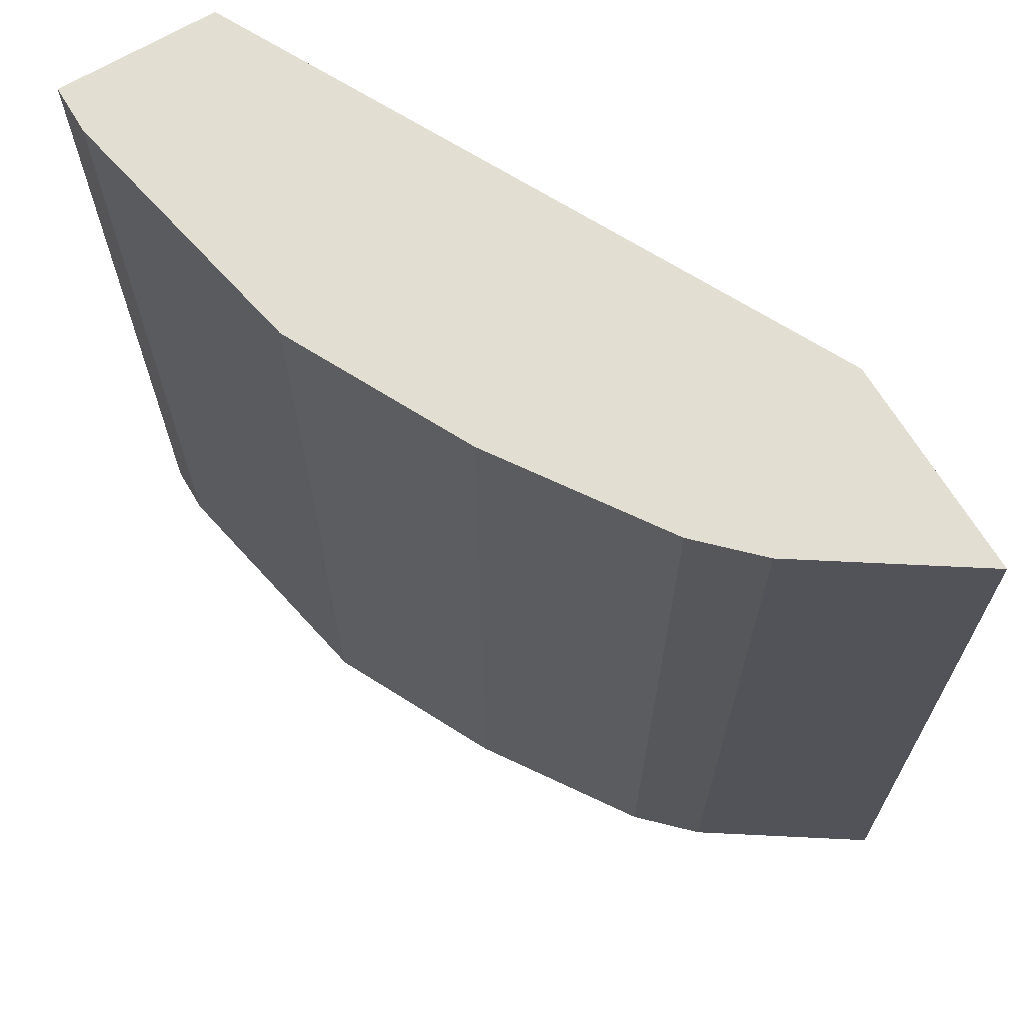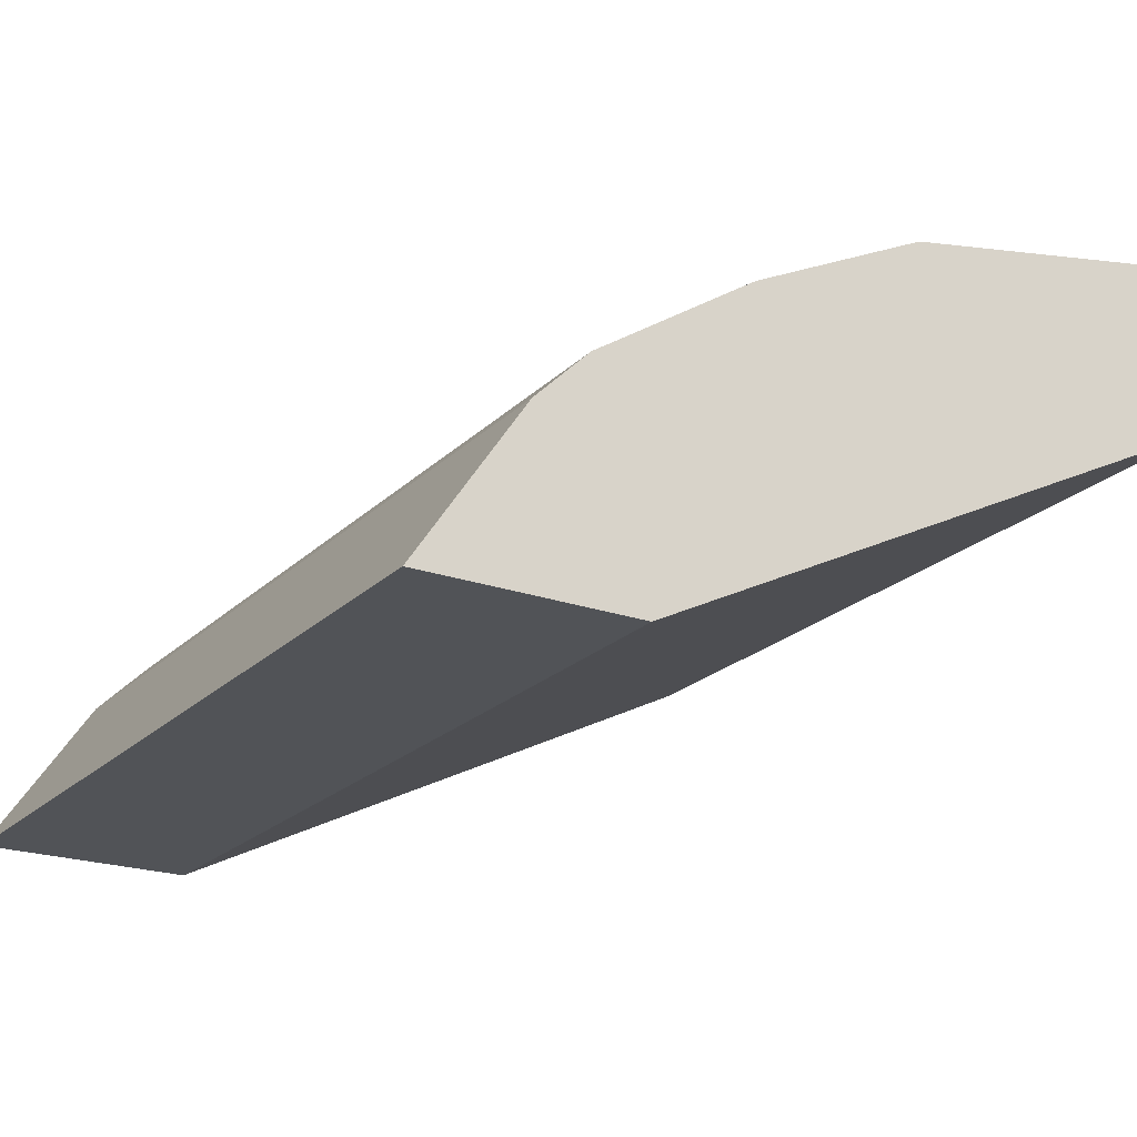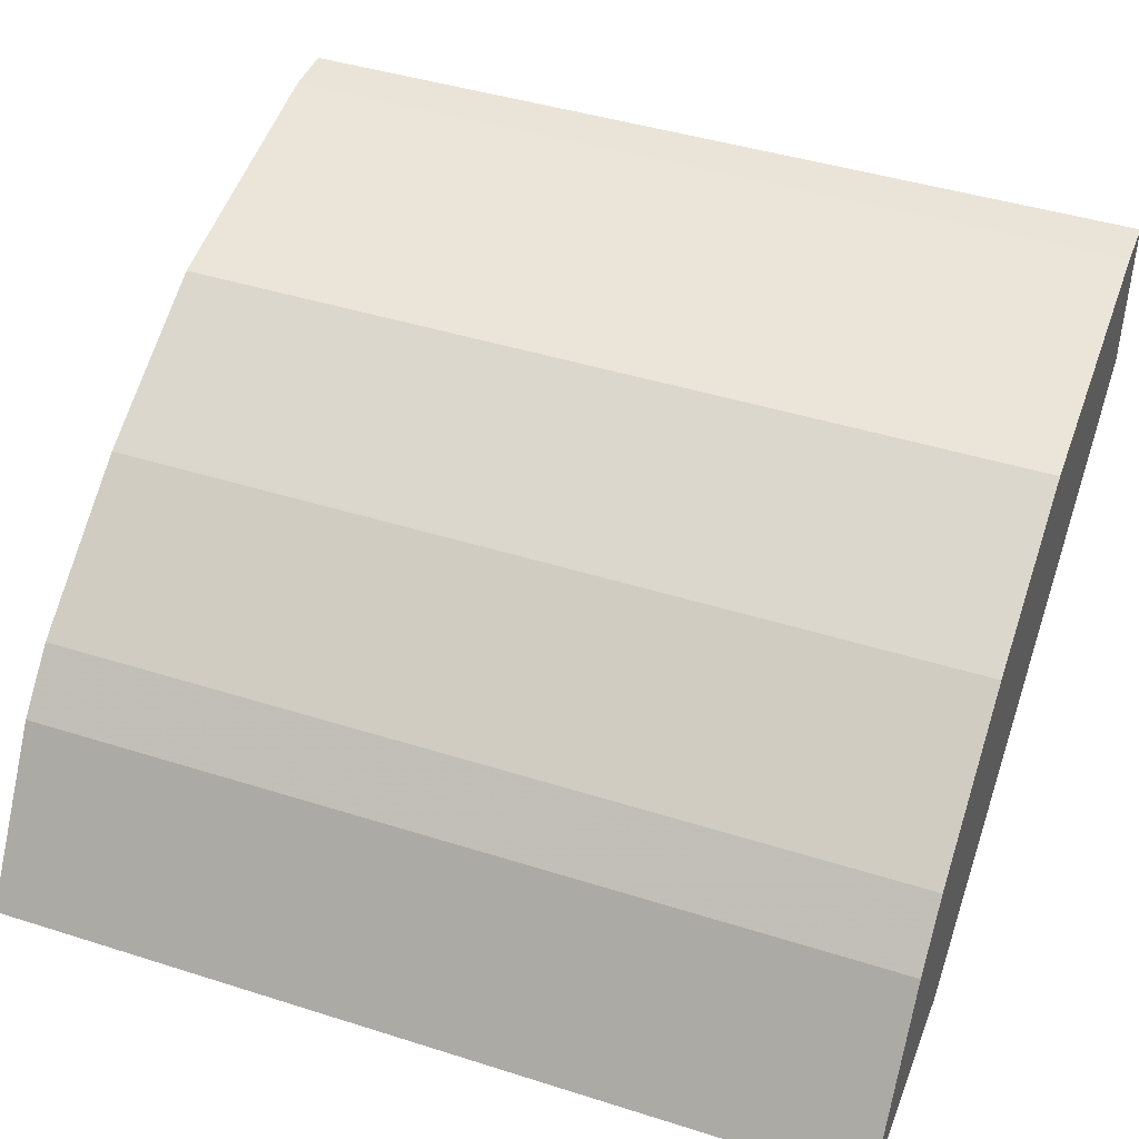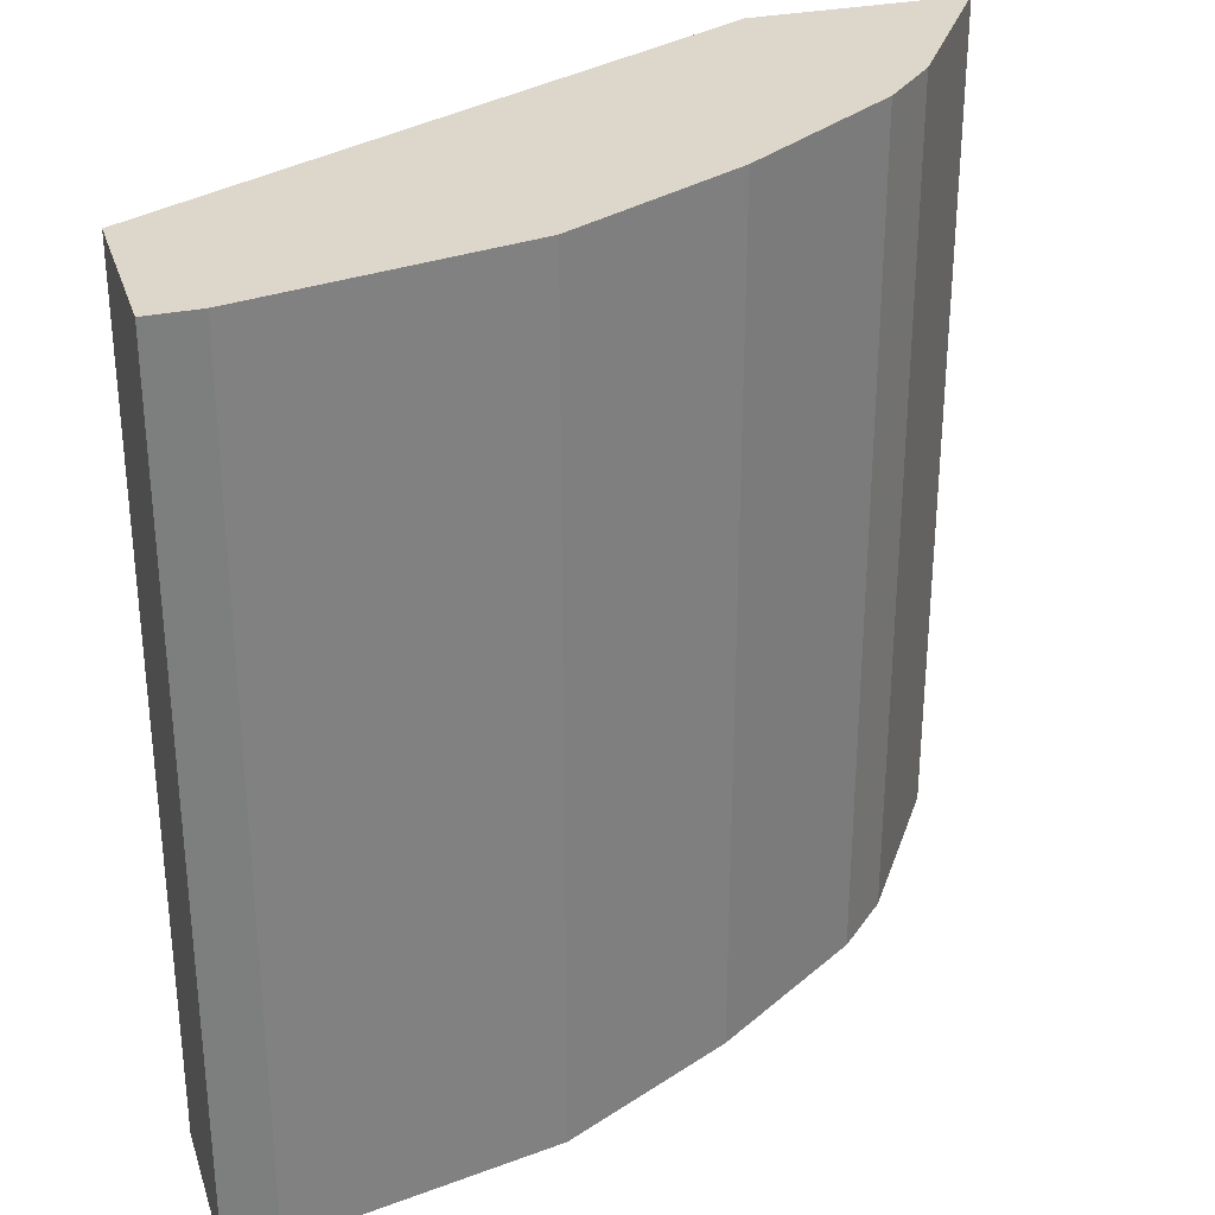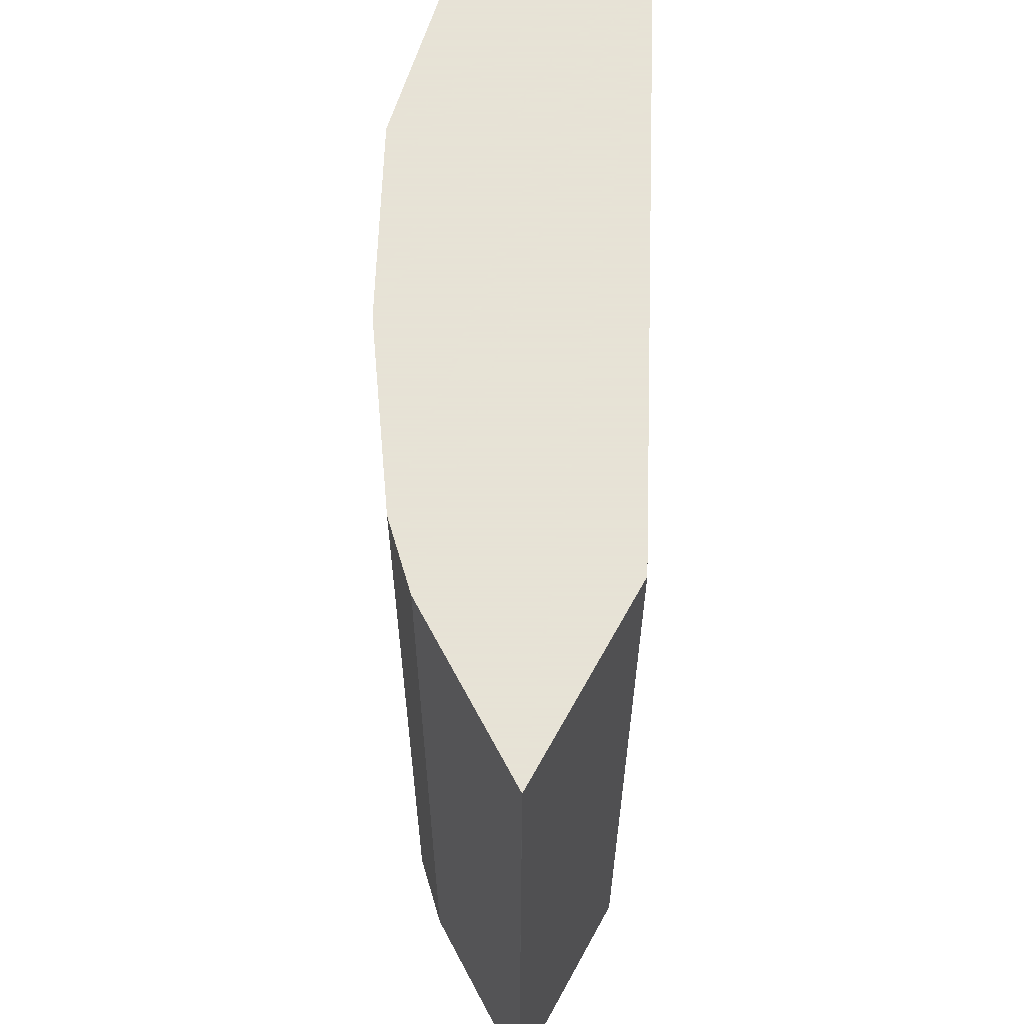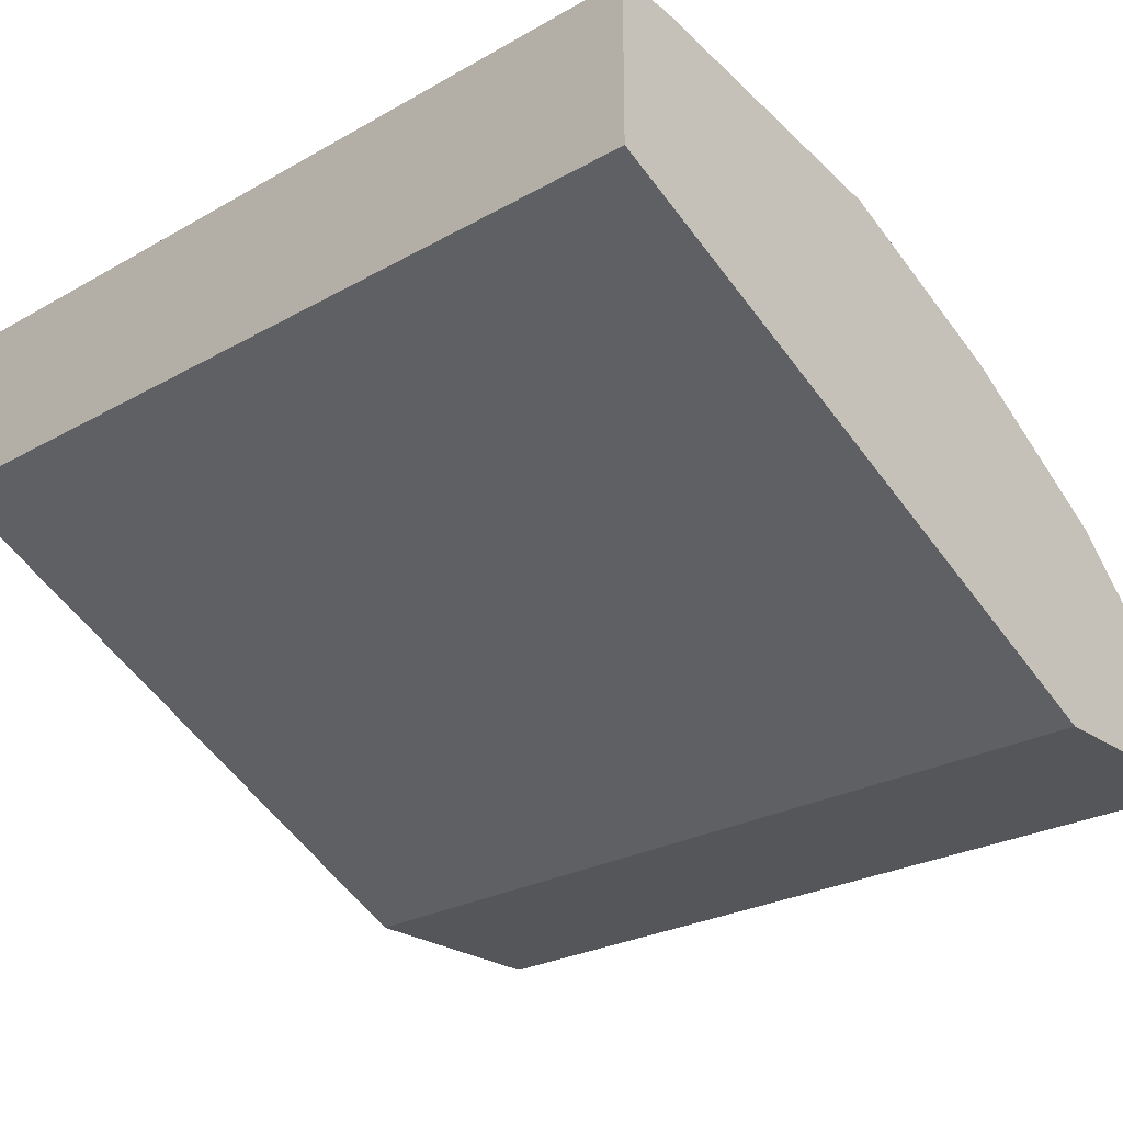
<metadata>
{"format":"obj","ext":"obj","renderer":"f3d","projection":"perspective","resolution":1024,"background":"white","views":[{"elev":67.4,"azim":59.1,"up":"+Y"},{"elev":-21.8,"azim":148.2,"up":"+Z"},{"elev":43.5,"azim":110.5,"up":"+Z"},{"elev":30.7,"azim":-16.7,"up":"+Y"},{"elev":62.8,"azim":118.6,"up":"+Y"},{"elev":-25.8,"azim":-48.0,"up":"+Z"}]}
</metadata>
<code>
v 0.001051 -0.1522 0.299
v 0.226 -0.1522 0.186
v 0.001051 -0.1522 0.3589
v 0.001051 0.1712 0.299
v 0.3052 -0.1522 0.186
v 0.226 0.1712 0.186
v 0.01996 -0.1522 0.3589
v 0.001051 0.1712 0.3589
v 0.3058 -0.1522 0.186
v 0.3057 -0.1522 0.1861
v 0.3058 0.1712 0.186
v 0.1197 -0.1522 0.3389
v 0.01996 0.1712 0.3589
v 0.2658 -0.1522 0.2459
v 0.3057 0.1712 0.1861
v 0.1329 -0.1522 0.3323
v 0.1361 0.1712 0.3307
v 0.1197 0.1712 0.3389
v 0.2459 -0.1522 0.2658
v 0.2658 0.1712 0.2459
v 0.1462 -0.1522 0.3256
v 0.1728 0.1712 0.3123
v 0.1849 -0.1522 0.3063
v 0.186 -0.1522 0.3057
v 0.2459 0.1712 0.2658
v 0.186 0.1712 0.3057
f 9 15 10
f 7 18 13
f 9 11 15
f 7 12 18
f 23 24 26
f 4 11 6
f 4 15 11
f 4 20 15
f 4 25 20
f 5 9 10
f 10 15 20
f 19 26 24
f 12 16 17
f 12 17 18
f 14 20 25
f 14 25 19
f 16 21 17
f 17 21 23
f 17 23 22
f 19 25 26
f 22 23 26
f 4 26 25
f 10 20 14
f 4 22 26
f 1 8 4
f 4 18 17
f 4 17 22
f 1 2 5
f 1 5 10
f 1 10 14
f 1 19 24
f 1 24 23
f 1 23 21
f 1 21 16
f 1 16 12
f 1 12 7
f 1 14 19
f 1 3 8
f 1 7 3
f 4 8 13
f 4 13 18
f 3 7 13
f 3 13 8
f 2 11 9
f 2 6 11
f 1 6 2
f 1 4 6
f 2 9 5

</code>
